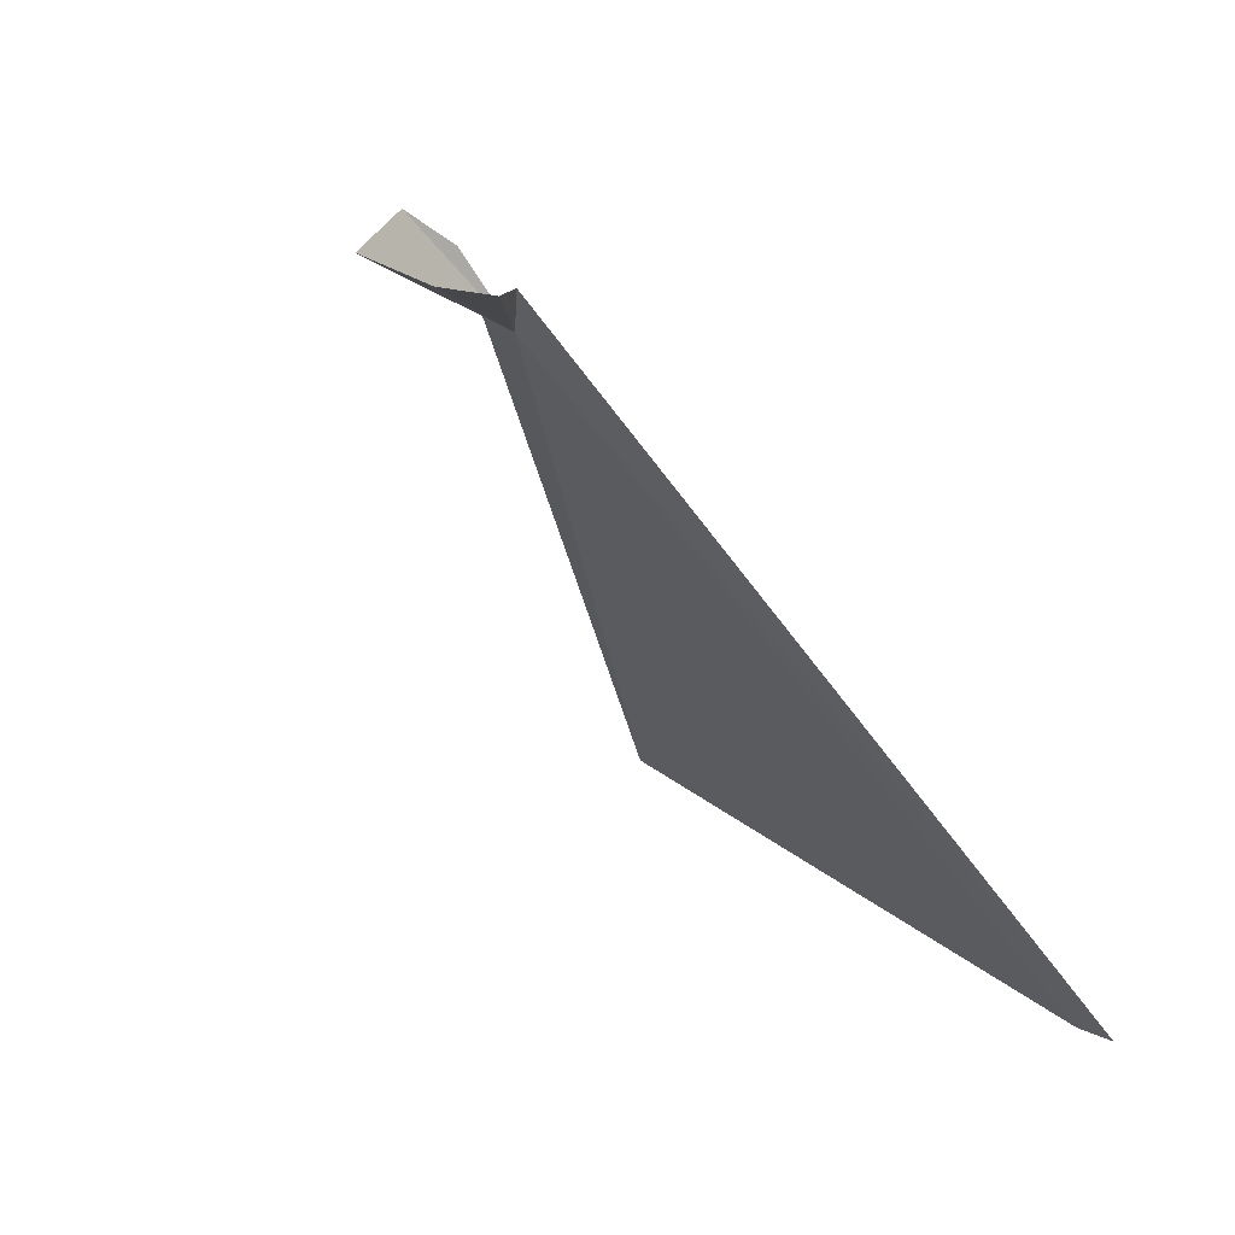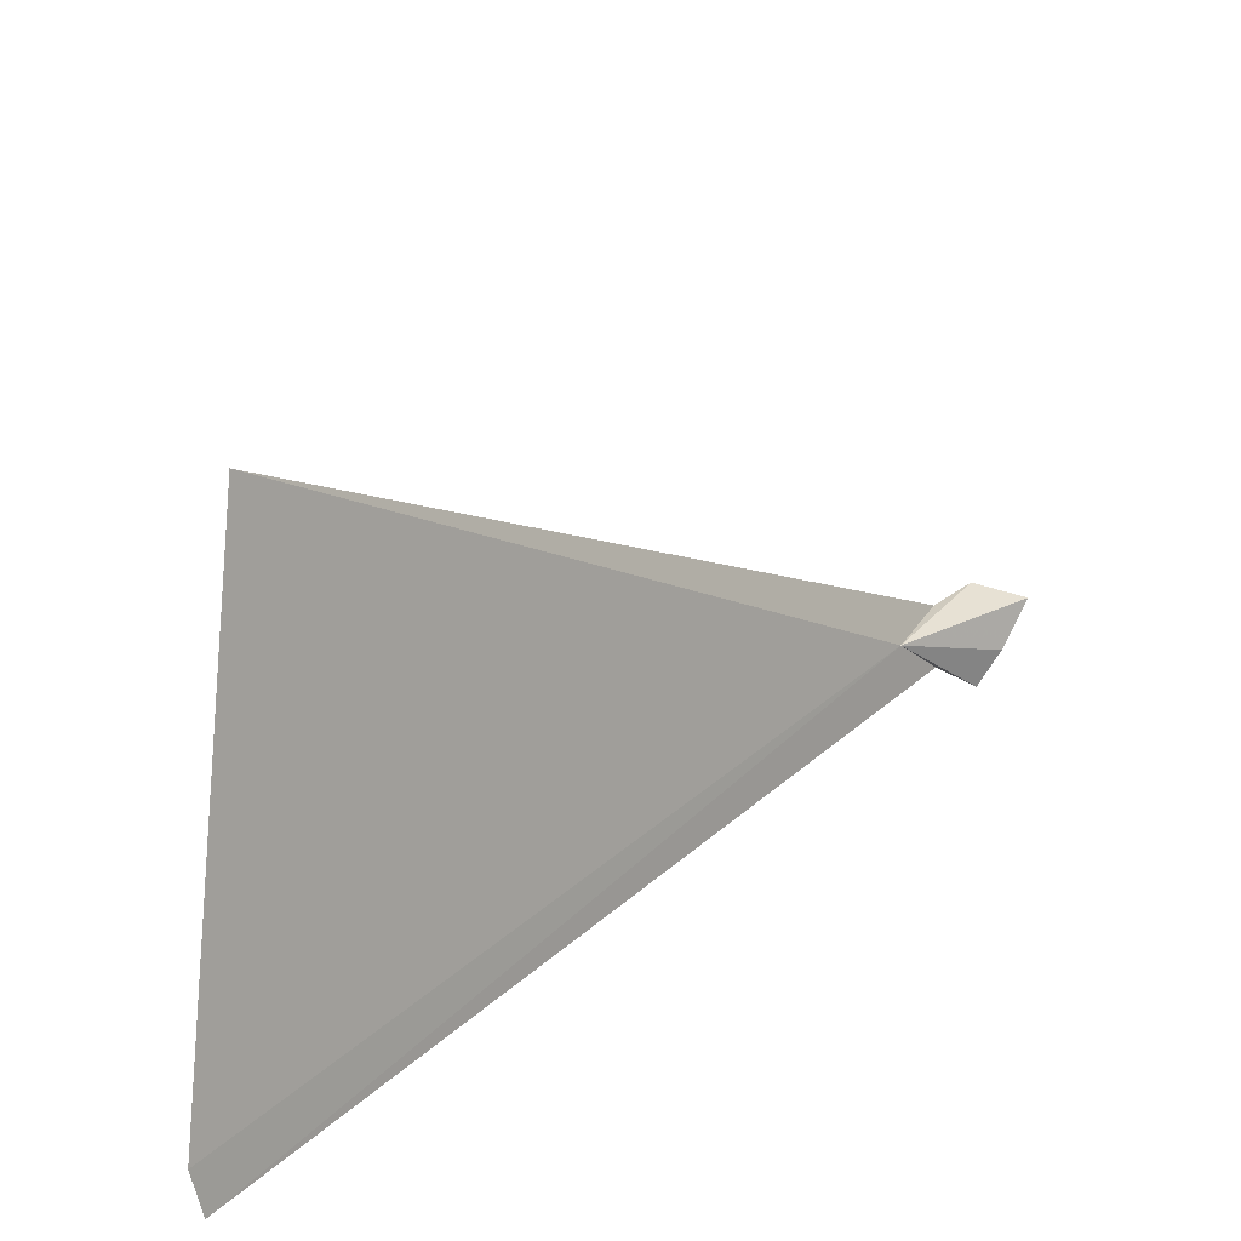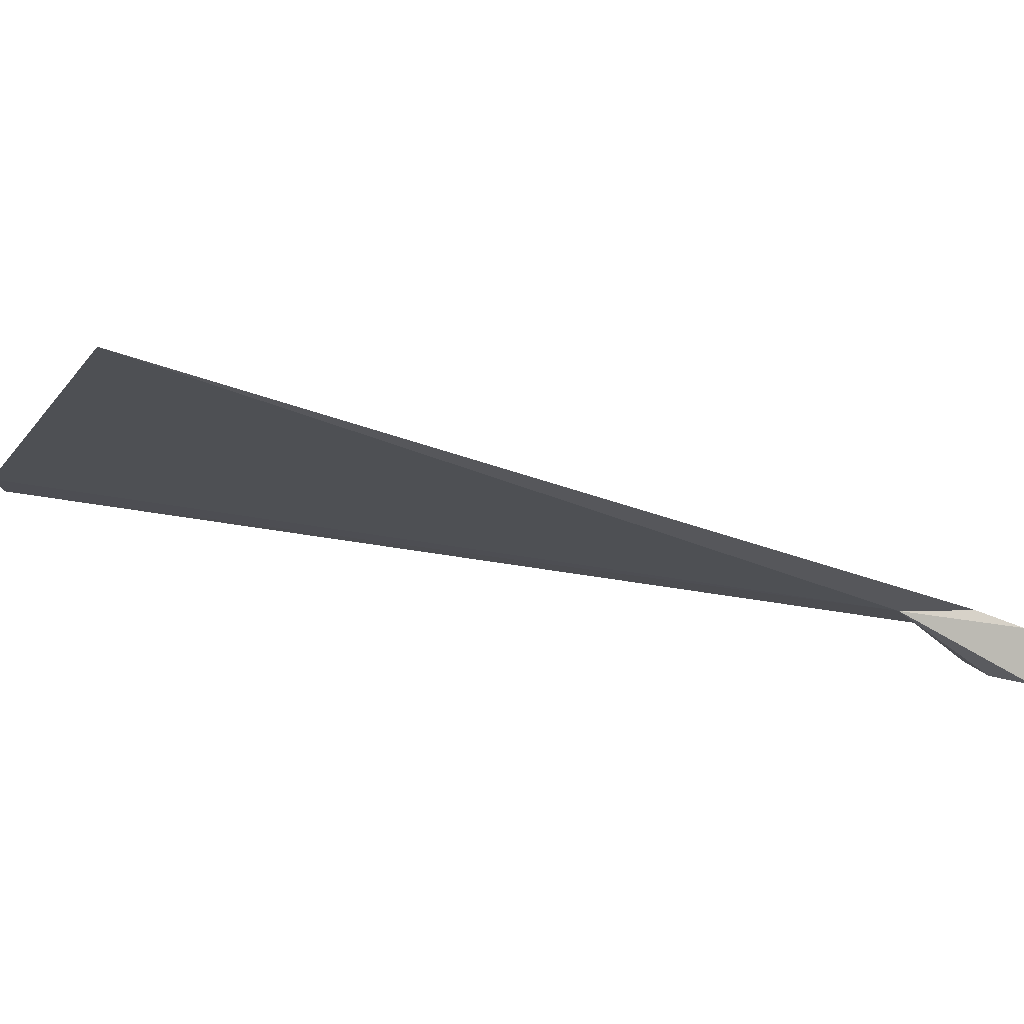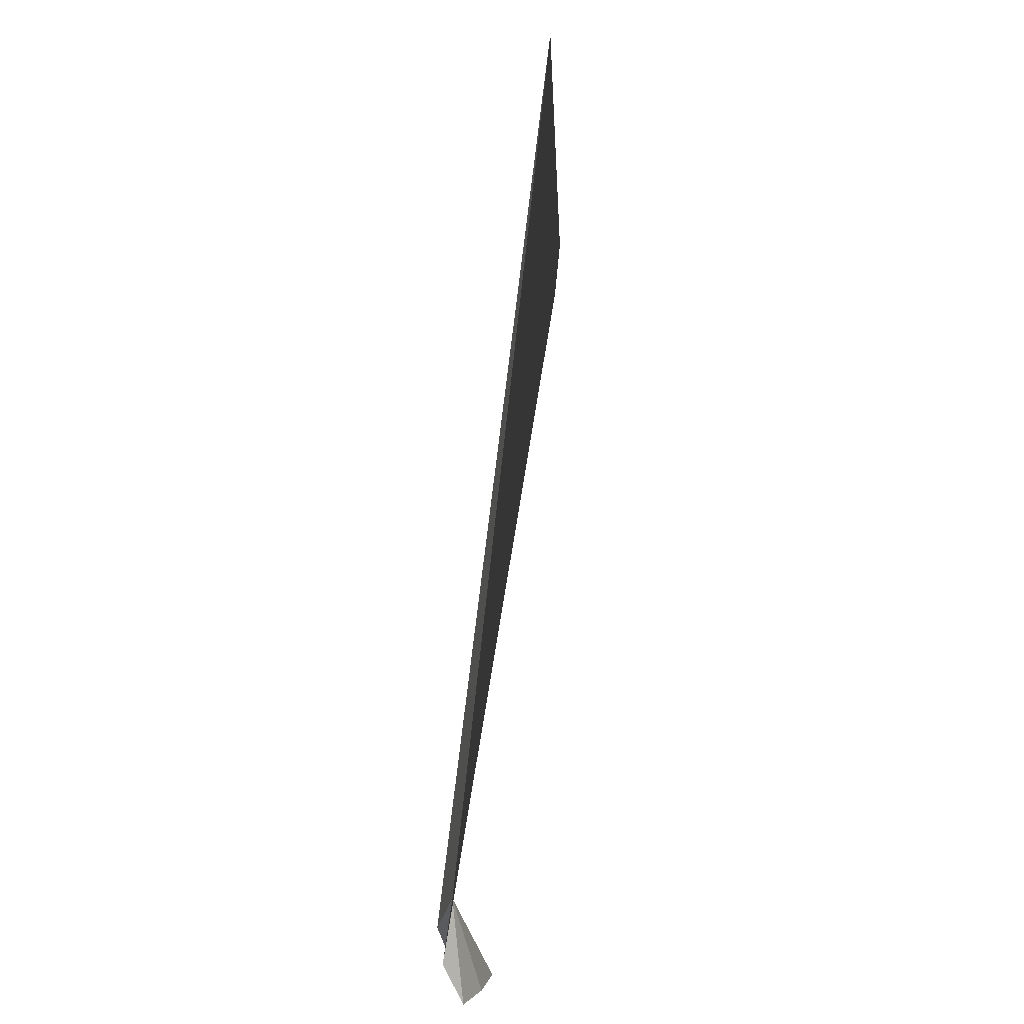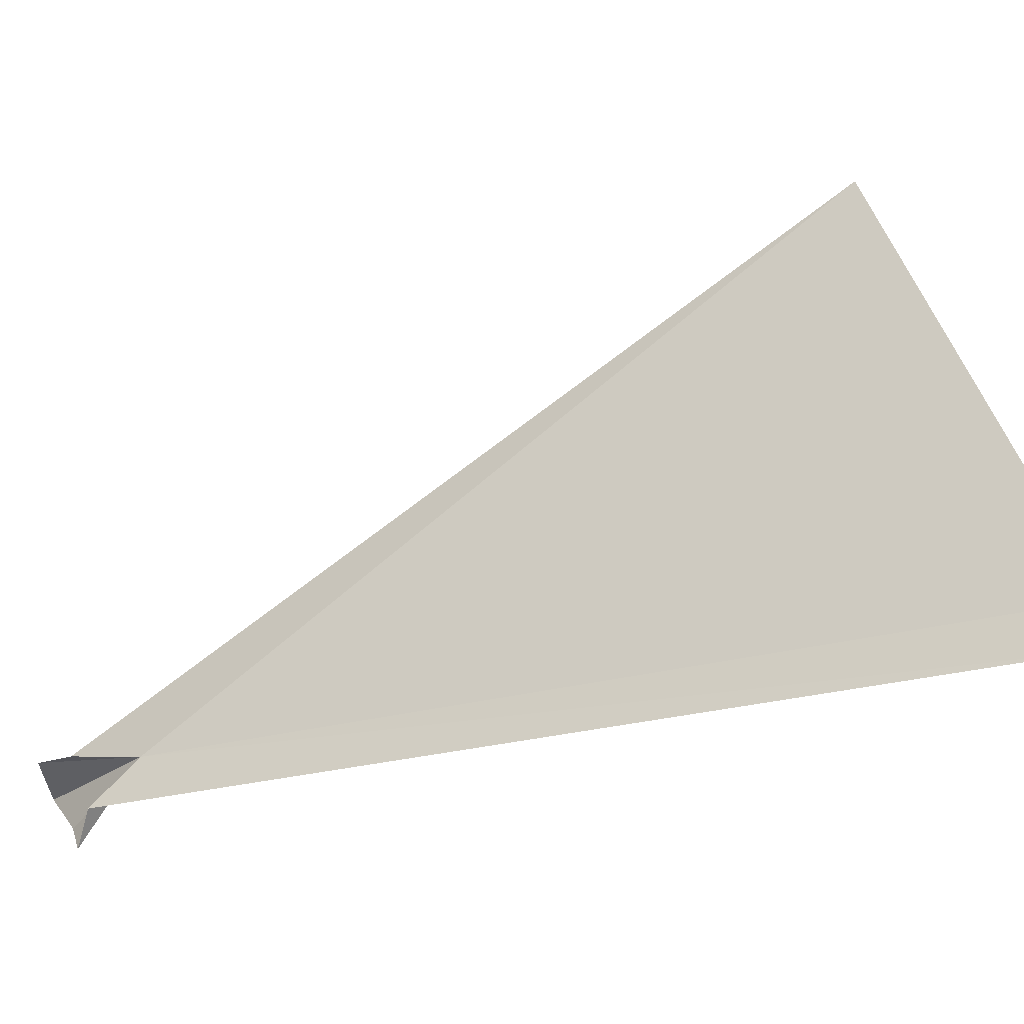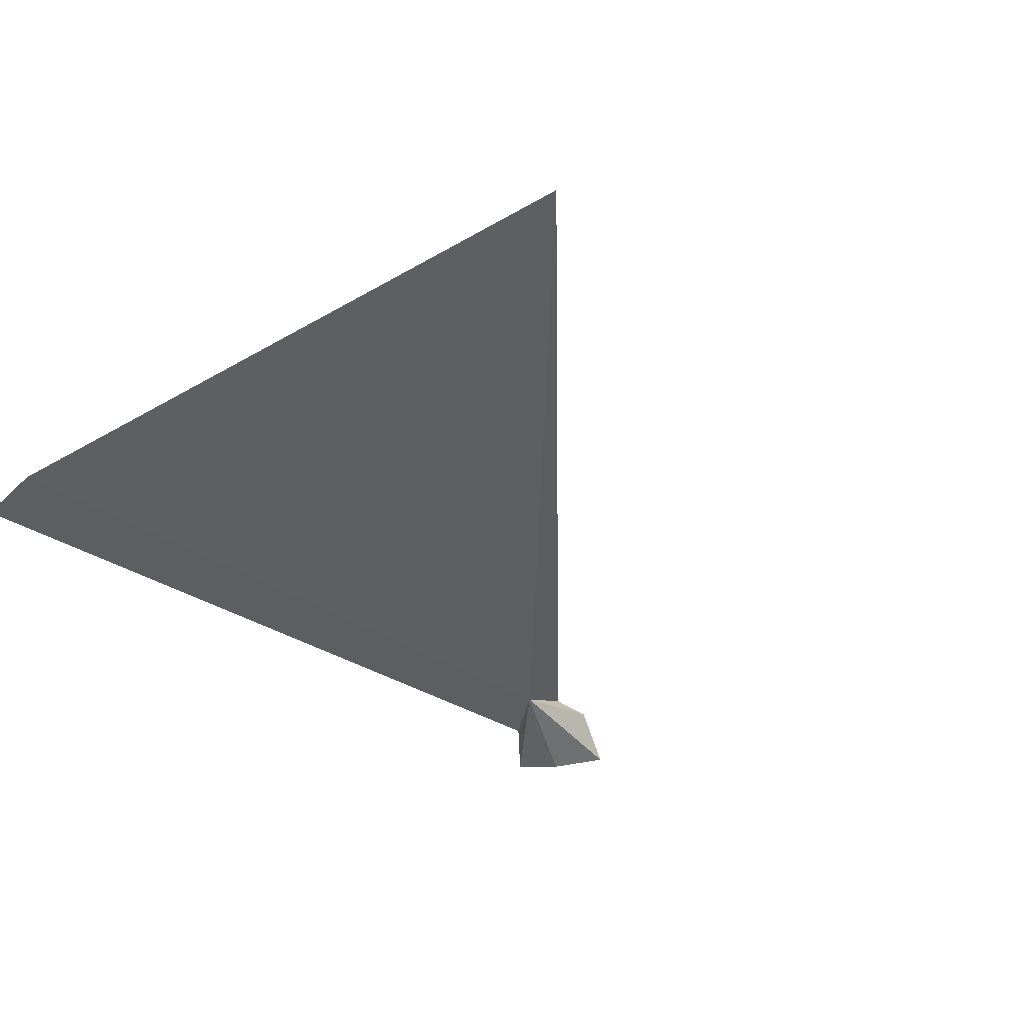
<metadata>
{"format":"obj","ext":"obj","renderer":"f3d","projection":"perspective","resolution":1024,"background":"white","views":[{"elev":20.2,"azim":143.0,"up":"+Y"},{"elev":-70.8,"azim":12.1,"up":"+Y"},{"elev":70.9,"azim":59.9,"up":"+Z"},{"elev":-39.7,"azim":-44.9,"up":"+Z"},{"elev":-25.4,"azim":-102.5,"up":"+Z"},{"elev":-76.9,"azim":-46.9,"up":"+Y"}]}
</metadata>
<code>
v 77.44 79.13 7.405
v 77.6 79.39 7.443
v 77.77 79.51 7.463
v 77.97 79.43 7.383
v 77.83 79.35 7.223
v 77.7 79.33 7.103
v 77.56 79.31 7.223
v 75.09 76.23 7.343
v 75.09 76.25 7.163
v 75.62 76.77 9.203
f 1 2 3
f 1 3 4
f 1 4 5
f 1 5 6
f 1 6 7
f 1 9 8
f 1 7 9
f 1 10 2
f 1 8 10

</code>
